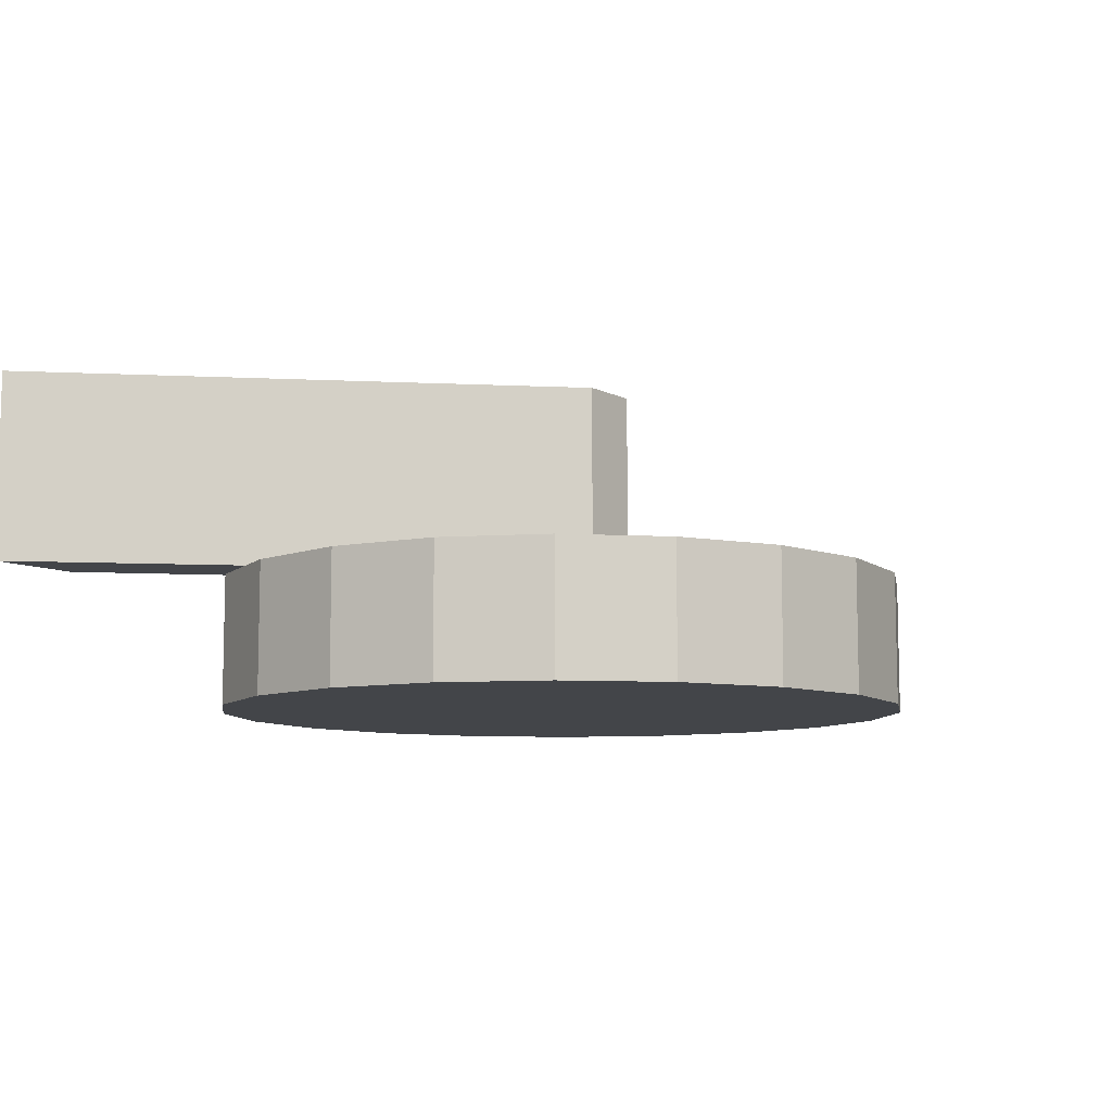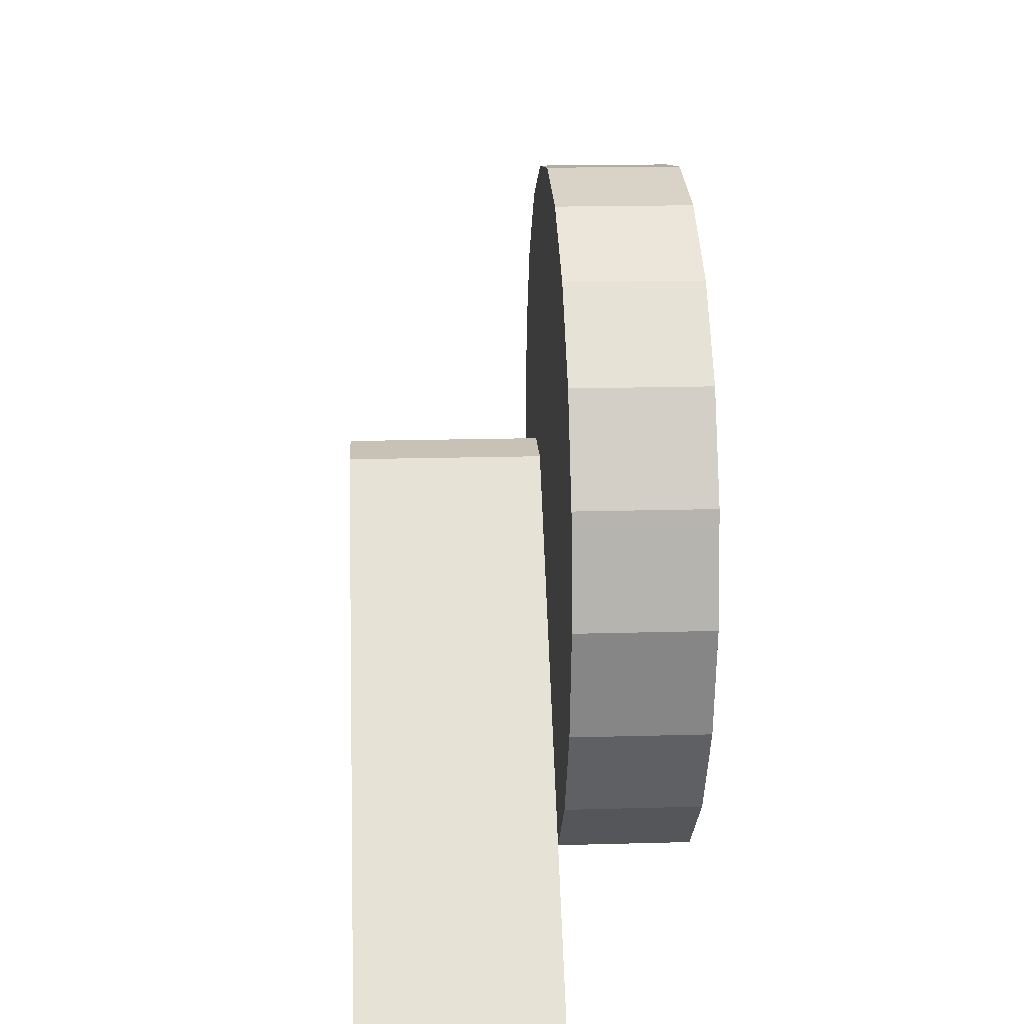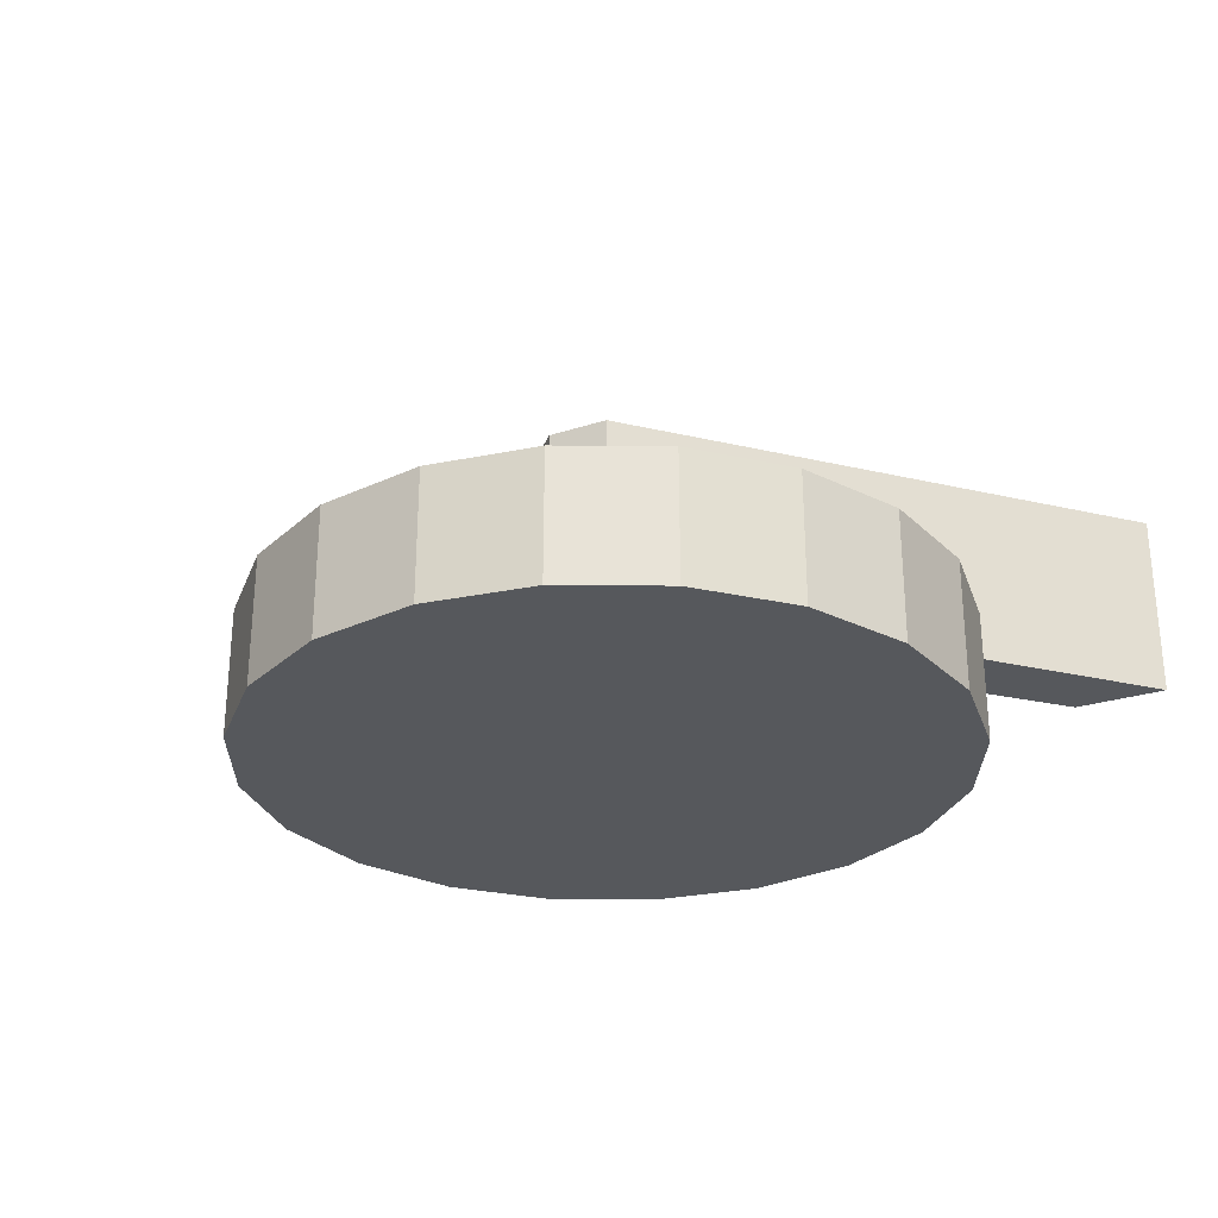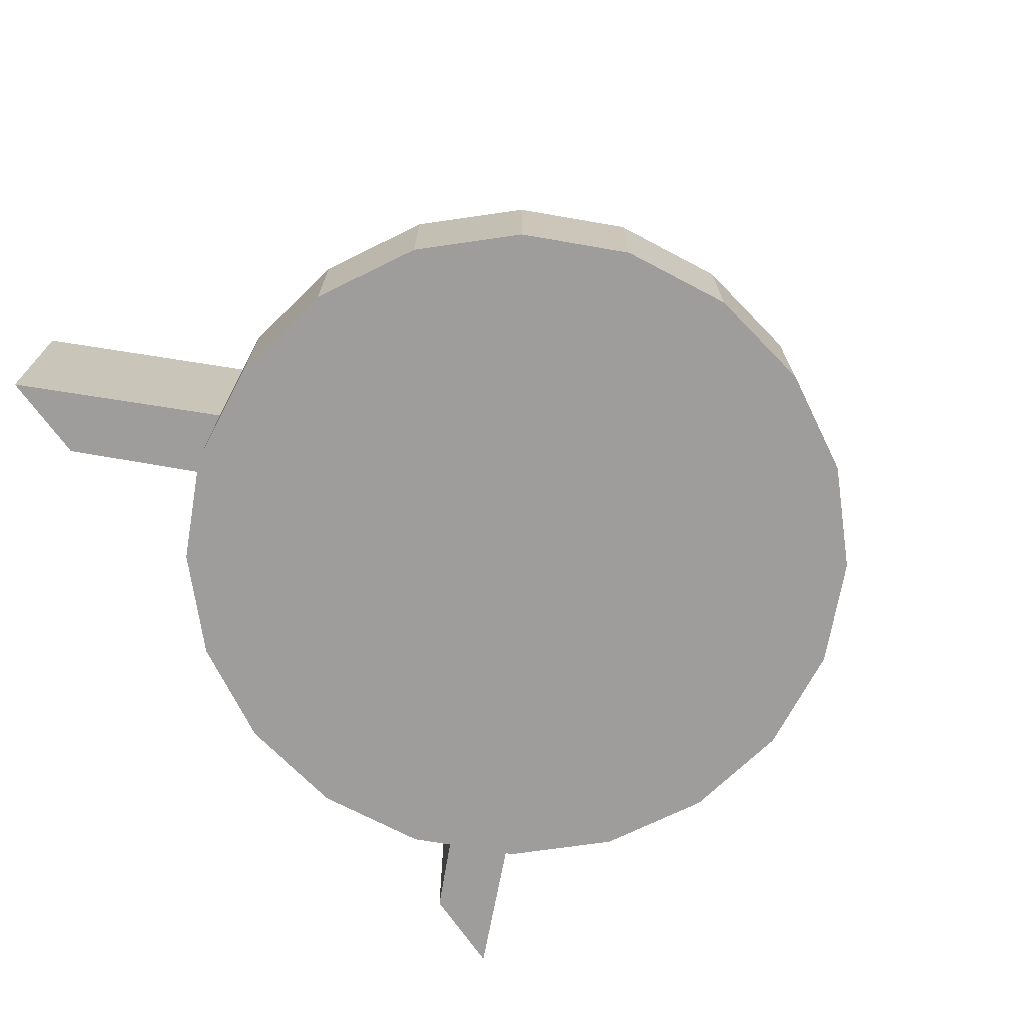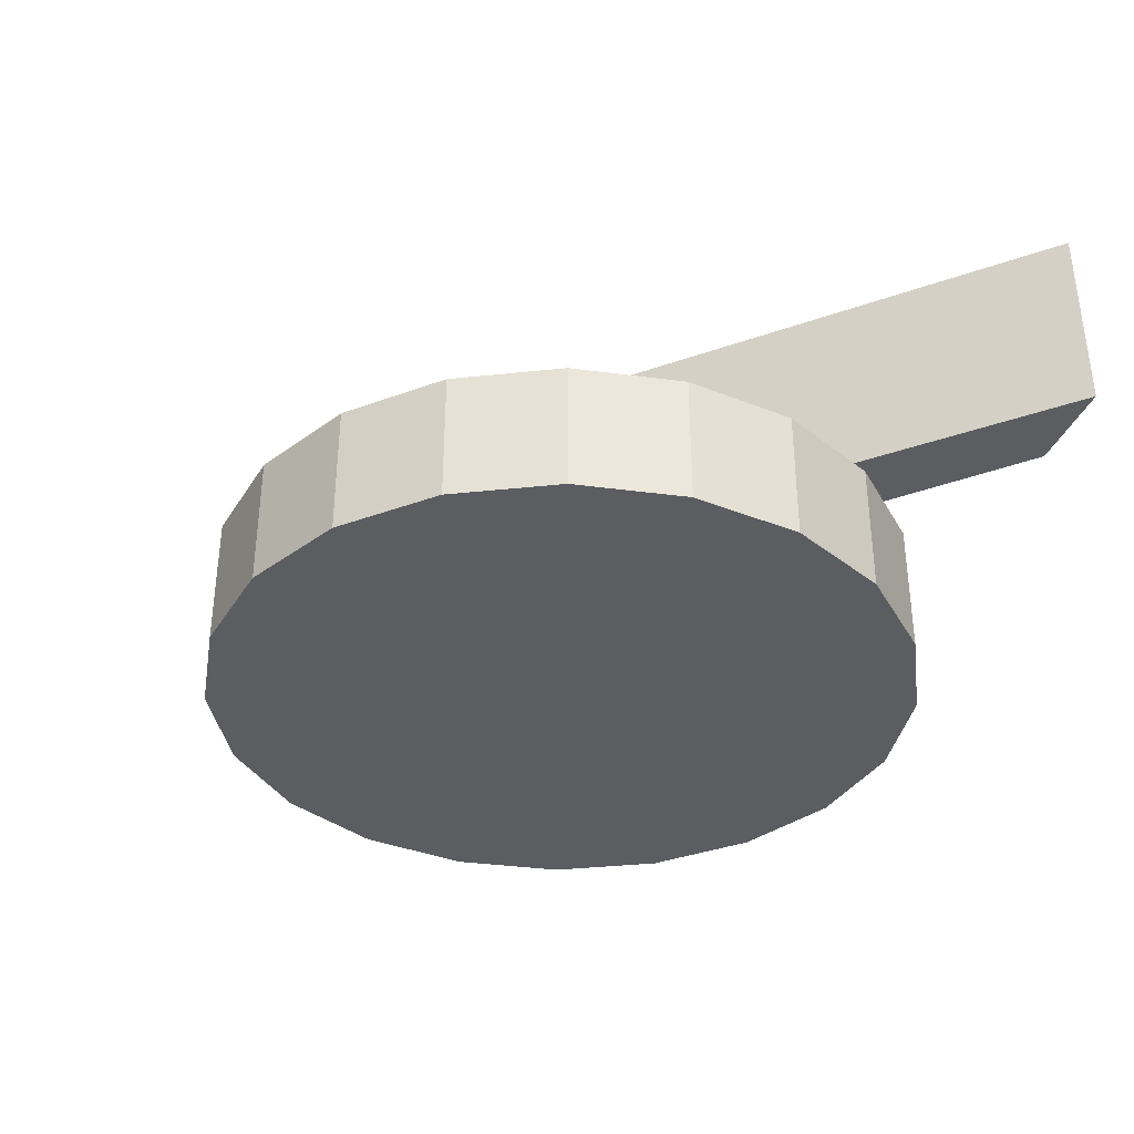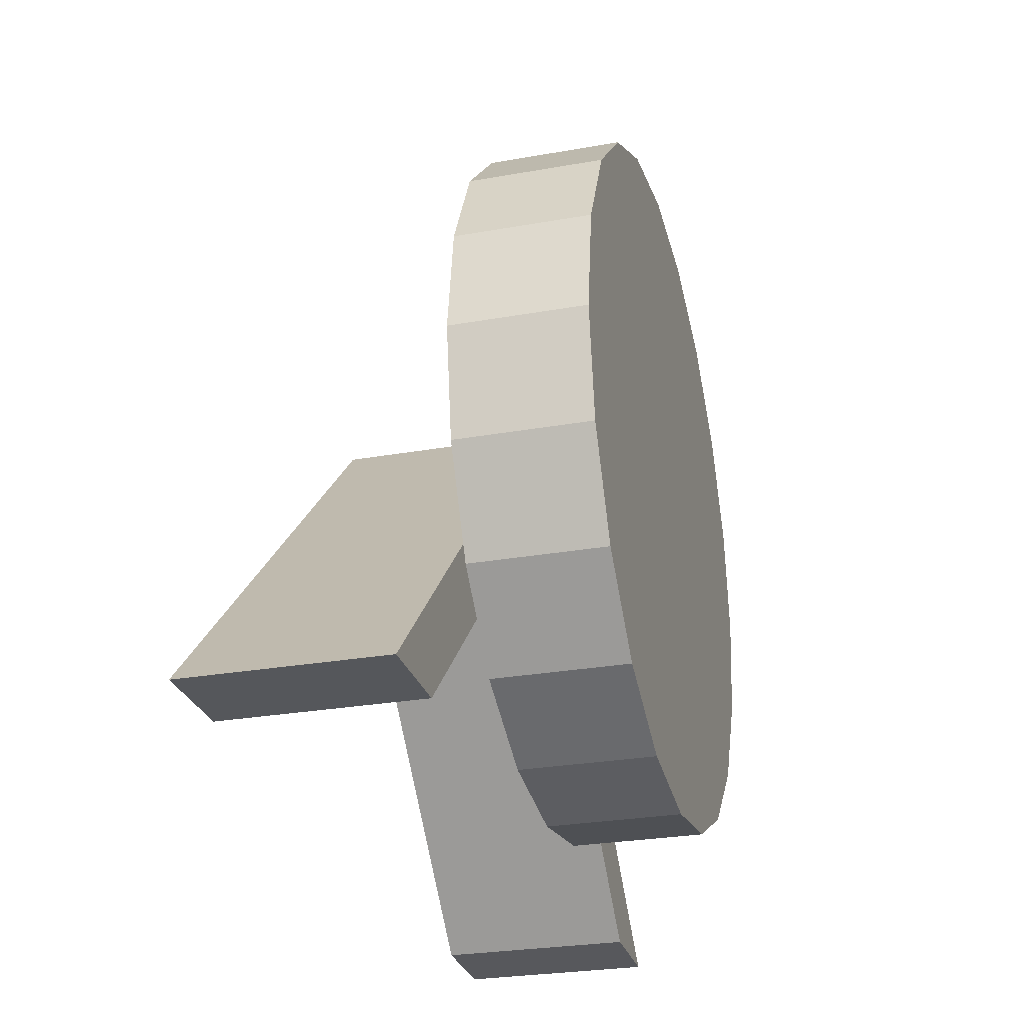
<metadata>
{"format":"obj","ext":"obj","renderer":"f3d","projection":"perspective","resolution":1024,"background":"white","views":[{"elev":-8.8,"azim":127.0,"up":"+Z"},{"elev":19.0,"azim":87.0,"up":"+Y"},{"elev":-27.9,"azim":-153.7,"up":"+Z"},{"elev":-70.6,"azim":125.2,"up":"+Z"},{"elev":-35.6,"azim":-109.0,"up":"+Z"},{"elev":-27.8,"azim":105.2,"up":"+Y"}]}
</metadata>
<code>
o target.001
v -0.9511 1.337 0.186
v -0.809 1.616 0.186
v -0.809 1.616 -0.186
v -0.9511 1.337 -0.186
v -0.5878 1.837 0.186
v -0.5878 1.837 -0.186
v -0.309 1.979 0.186
v -0.309 1.979 -0.186
v 0 2.028 0.186
v 0 2.028 -0.186
v 0.309 1.979 0.186
v 0.309 1.979 -0.186
v 0.5878 1.837 0.186
v 0.5878 1.837 -0.186
v 0.809 1.616 0.186
v 0.809 1.616 -0.186
v 0.9511 1.337 0.186
v 0.9511 1.337 -0.186
v 1 1.028 0.186
v 1 1.028 -0.186
v 0.9511 0.7192 0.186
v 0.9511 0.7192 -0.186
v 0.809 0.4405 0.186
v 0.809 0.4405 -0.186
v 0.5878 0.2192 0.186
v 0.5878 0.2192 -0.186
v 0.309 0.07721 0.186
v 0.309 0.07721 -0.186
v 0 0.02826 0.186
v 0 0.02826 -0.186
v -0.309 0.07721 0.186
v -0.309 0.07721 -0.186
v -0.5878 0.2192 0.186
v -0.5878 0.2192 -0.186
v -0.809 0.4405 0.186
v -0.809 0.4405 -0.186
v -0.9511 0.7192 0.186
v -0.9511 0.7192 -0.186
v -1 1.028 0.186
v -1 1.028 -0.186
v 0 1.028 0.186
v 0 1.028 -0.186
f 1 2 3 4
f 2 5 6 3
f 5 7 8 6
f 7 9 10 8
f 9 11 12 10
f 11 13 14 12
f 13 15 16 14
f 15 17 18 16
f 17 19 20 18
f 19 21 22 20
f 21 23 24 22
f 23 25 26 24
f 25 27 28 26
f 27 29 30 28
f 29 31 32 30
f 31 33 34 32
f 33 35 36 34
f 35 37 38 36
f 37 39 40 38
f 39 1 4 40
f 2 1 41
f 5 2 41
f 7 5 41
f 9 7 41
f 11 9 41
f 13 11 41
f 15 13 41
f 17 15 41
f 19 17 41
f 21 19 41
f 23 21 41
f 25 23 41
f 27 25 41
f 29 27 41
f 31 29 41
f 33 31 41
f 35 33 41
f 37 35 41
f 39 37 41
f 1 39 41
f 4 3 42
f 3 6 42
f 6 8 42
f 8 10 42
f 10 12 42
f 12 14 42
f 14 16 42
f 16 18 42
f 18 20 42
f 20 22 42
f 22 24 42
f 24 26 42
f 26 28 42
f 28 30 42
f 30 32 42
f 32 34 42
f 34 36 42
f 36 38 42
f 38 40 42
f 40 4 42
o pedestal.002
v -0.08864 0.9059 0.7559
v 0.08864 0.9059 0.7559
v 0.08864 1.21 0.7559
v -0.08864 1.21 0.7559
v 0.08864 1.21 0.2091
v -0.08864 1.21 0.2091
v 0.08864 0.9059 0.2091
v -0.08864 0.9059 0.2091
v 0.999 0.000853 0.7559
v 0.999 0.000853 0.2091
v 1.27 -0.003515 0.2091
v 1.27 -0.003515 0.7559
v -1 -0.000806 0.2091
v -1 -0.000806 0.7559
v -1.266 -0.005174 0.7559
v -1.266 -0.005174 0.2091
f 43 44 45 46
f 46 45 47 48
f 48 47 49 50
f 44 43 50 49
f 51 52 53 54
f 55 56 57 58
f 50 43 56 55
f 43 46 57 56
f 46 48 58 57
f 48 50 55 58
f 44 49 52 51
f 49 47 53 52
f 47 45 54 53
f 45 44 51 54

</code>
